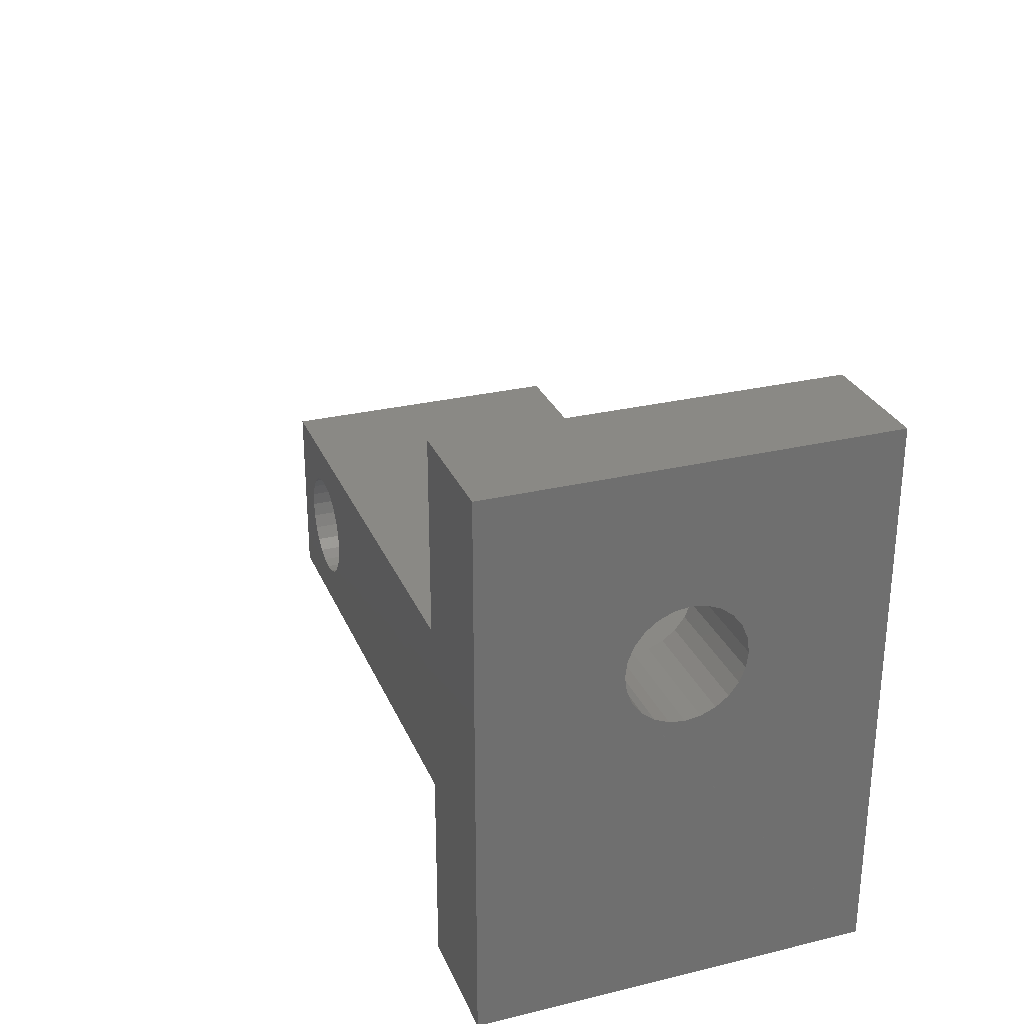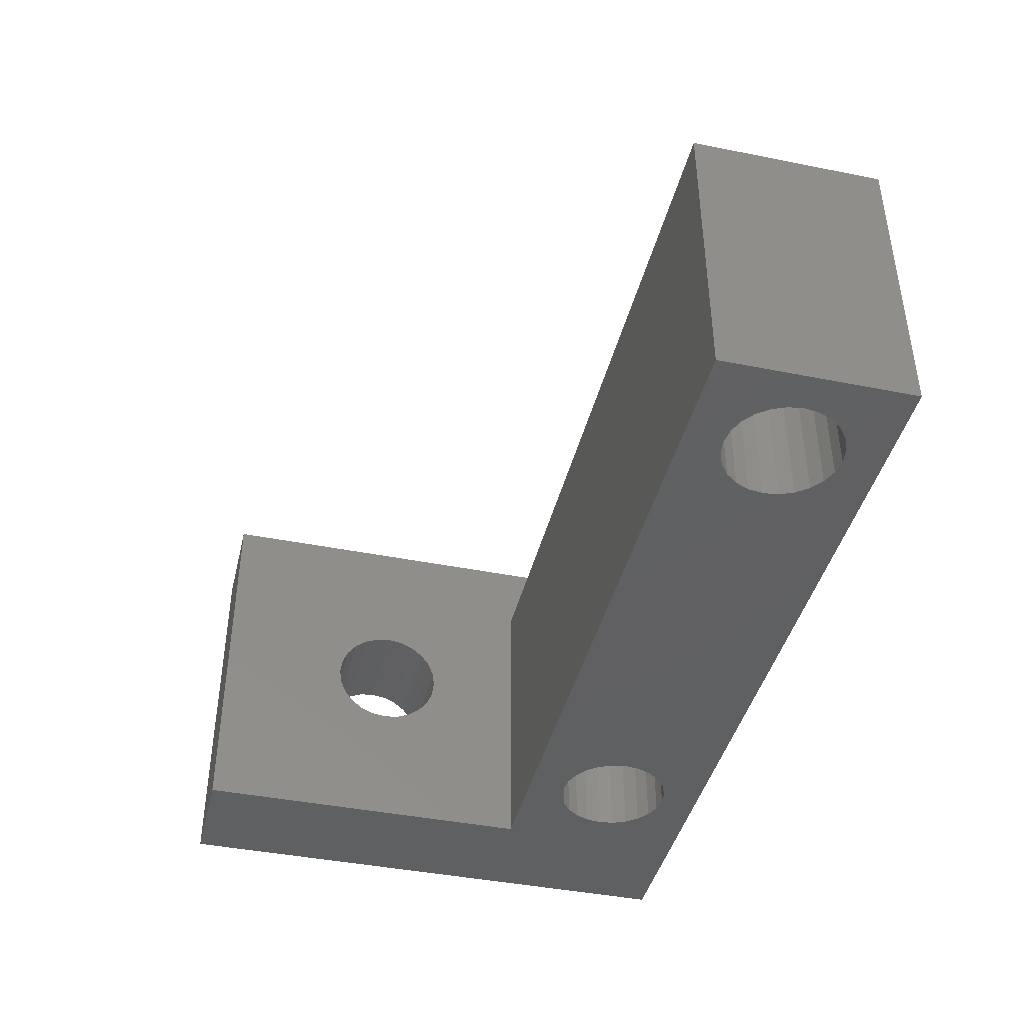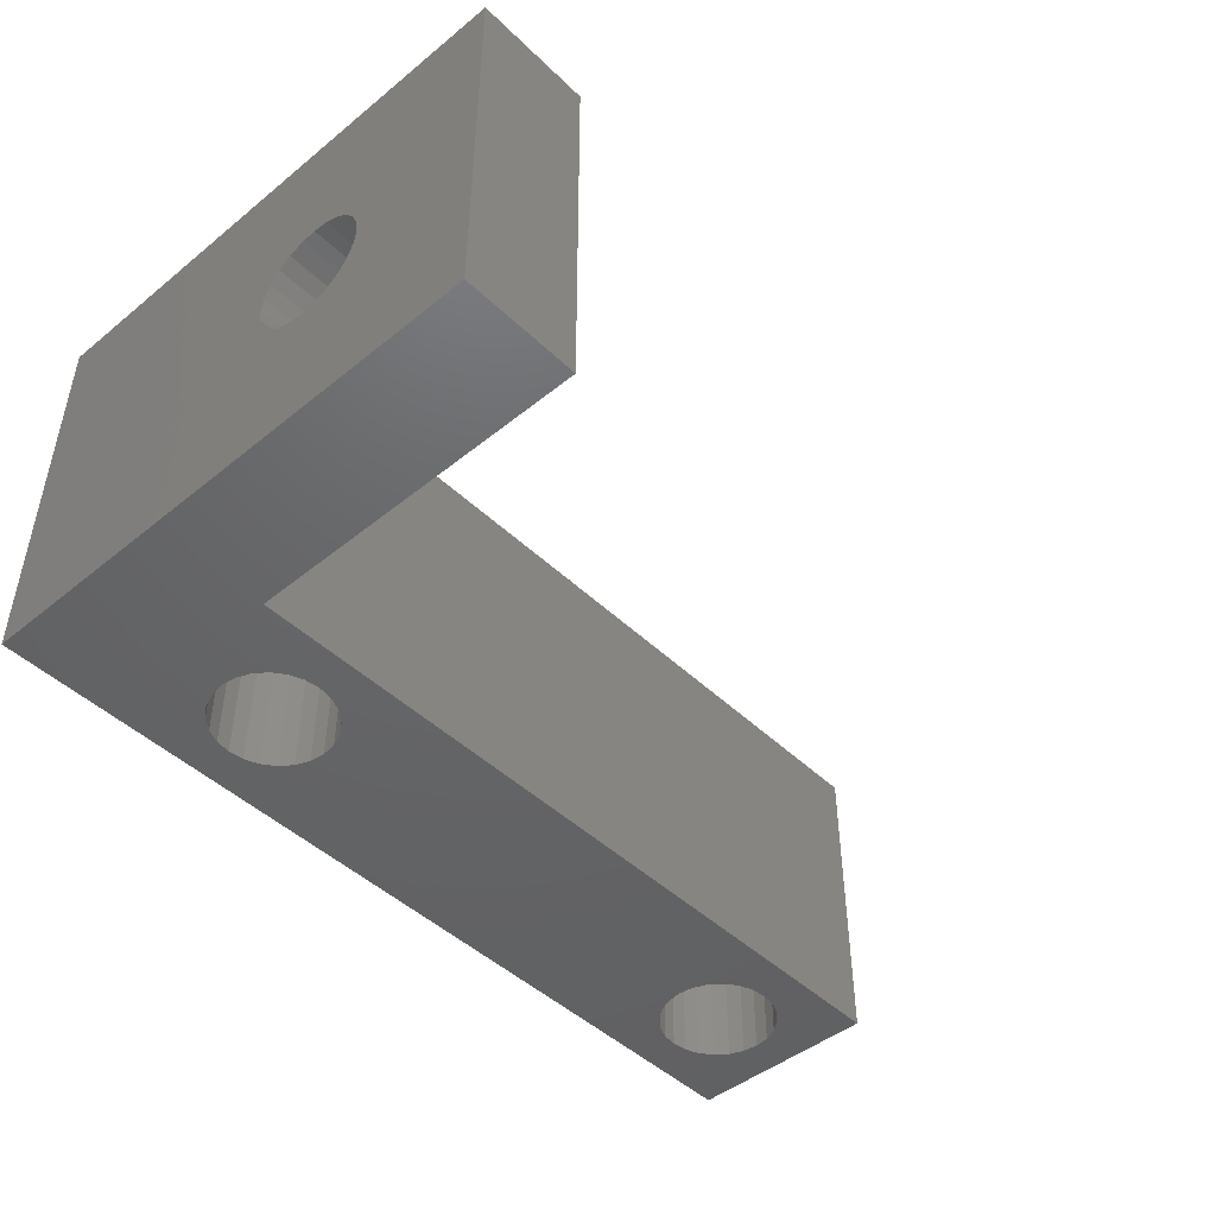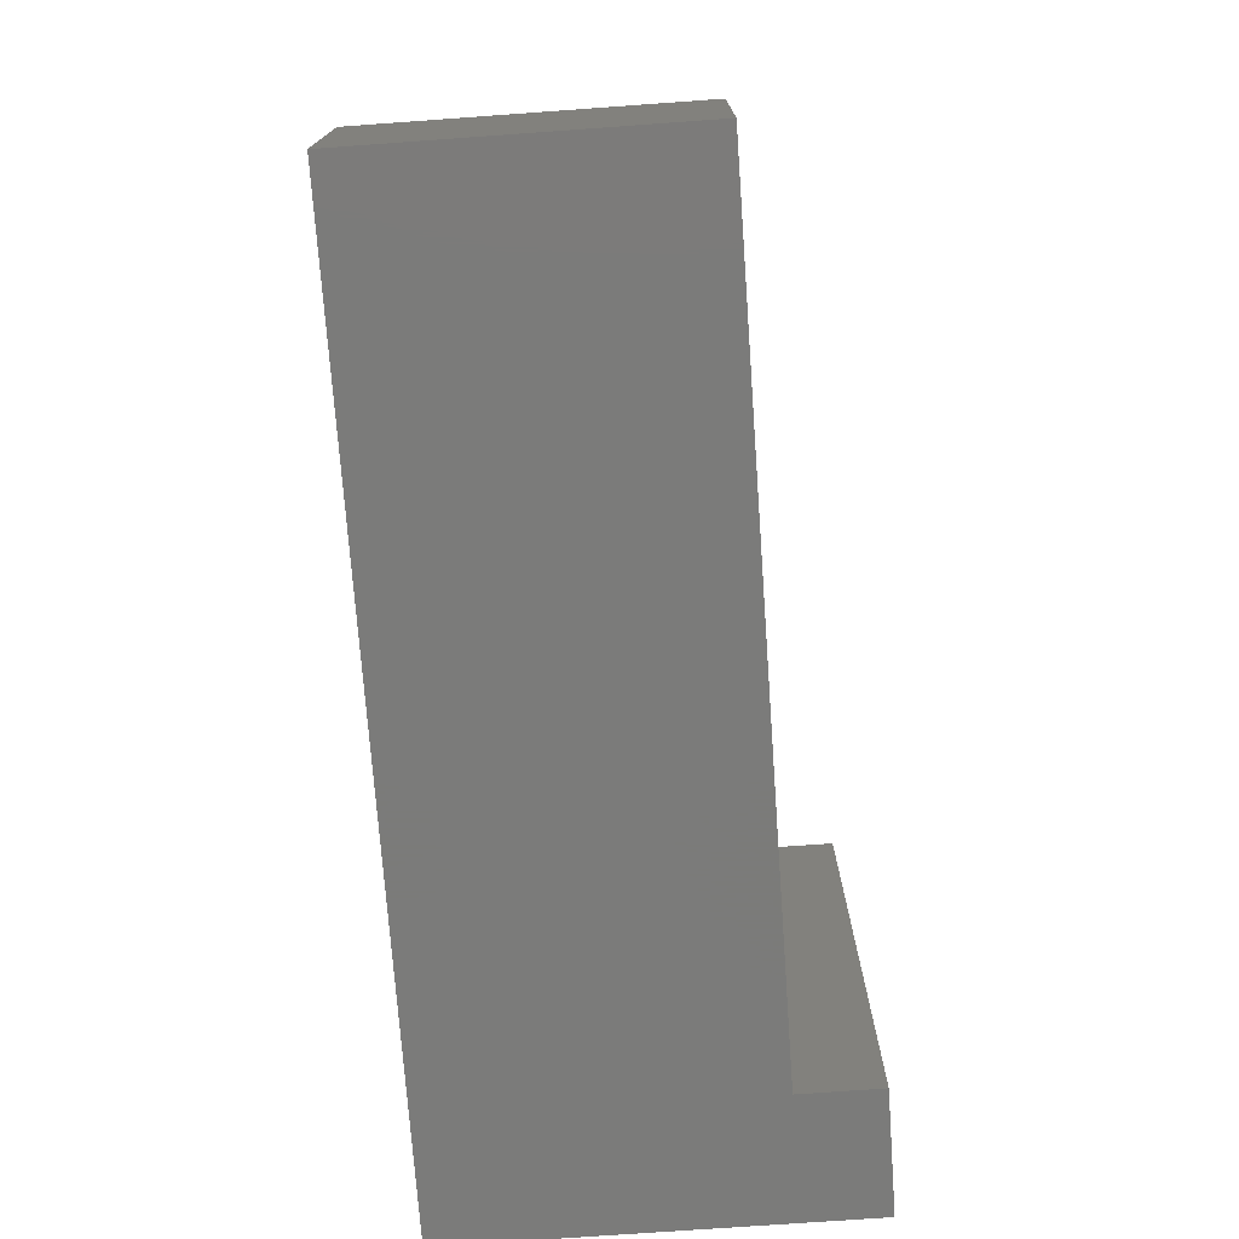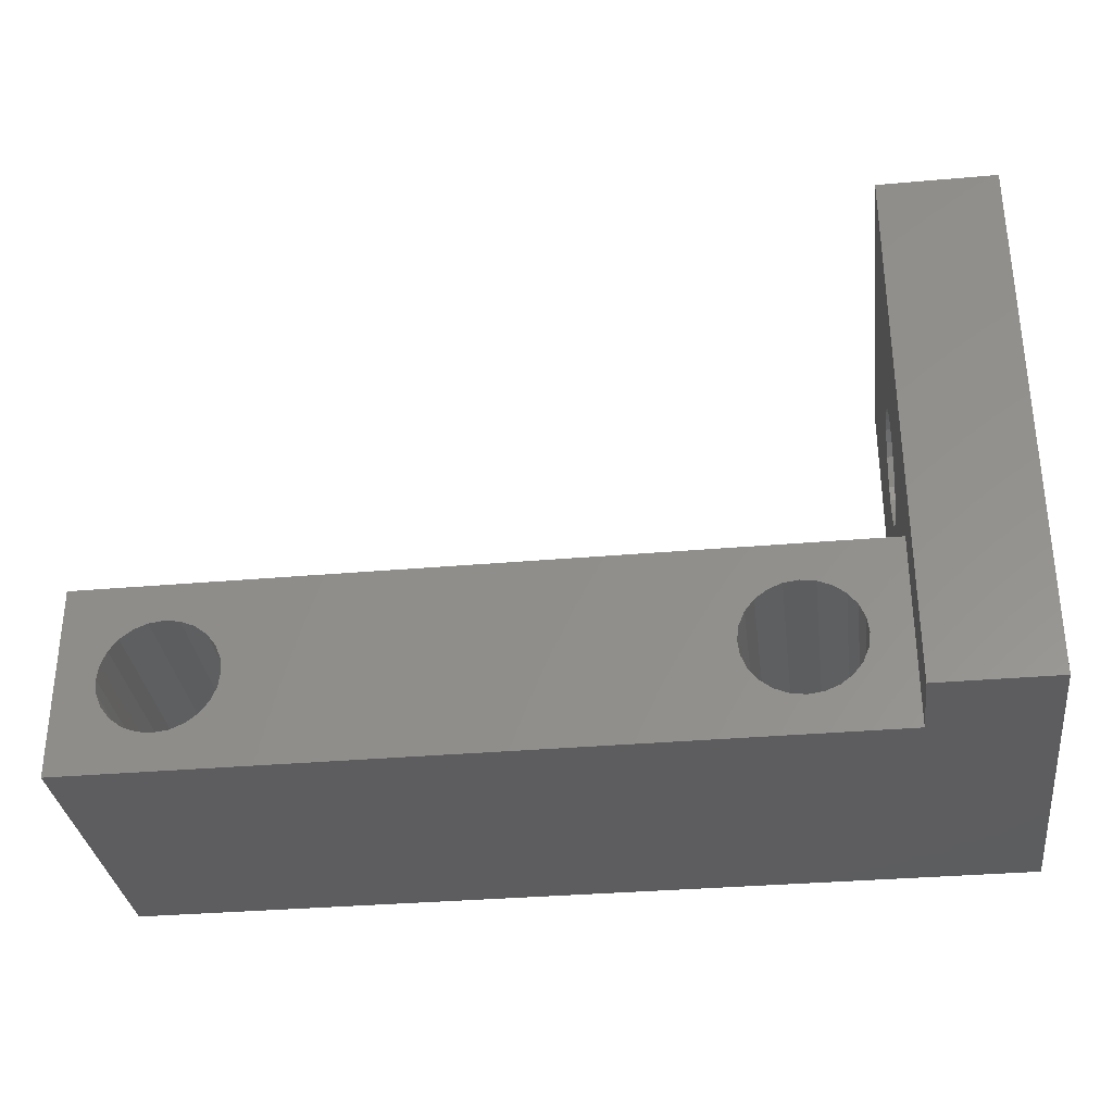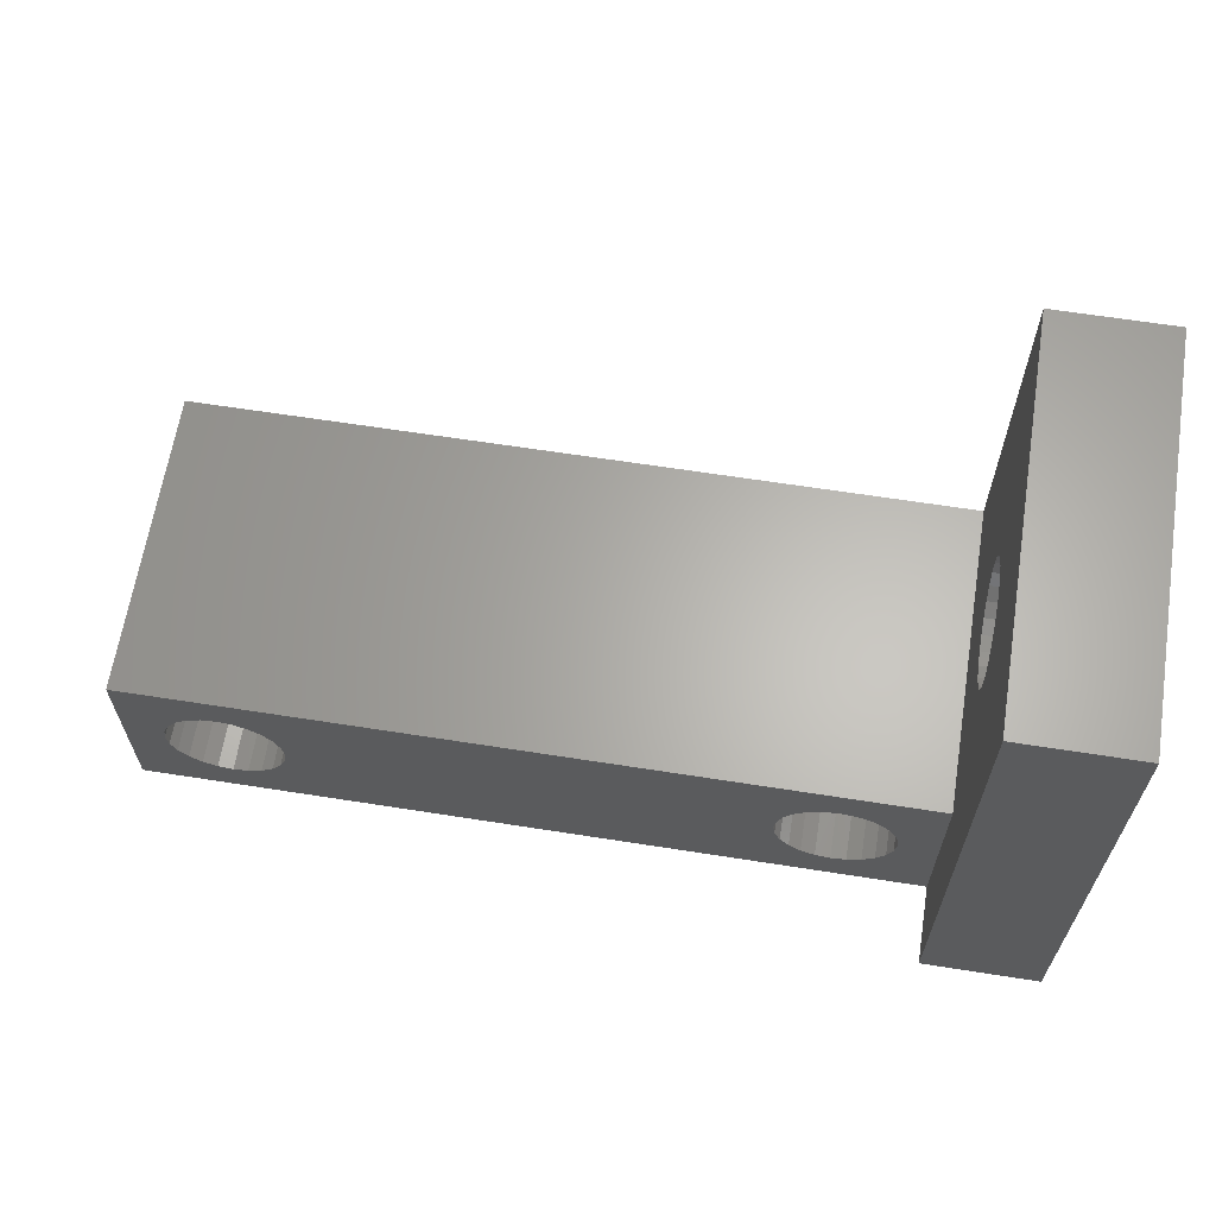
<metadata>
{"format":"stl","ext":"stl","renderer":"f3d","projection":"perspective","resolution":1024,"background":"white","views":[{"elev":28.4,"azim":70.2,"up":"+Y"},{"elev":-42.0,"azim":-103.5,"up":"+Z"},{"elev":-46.3,"azim":132.7,"up":"+Z"},{"elev":-74.0,"azim":-85.9,"up":"+Y"},{"elev":-32.5,"azim":7.0,"up":"+Y"},{"elev":64.0,"azim":9.0,"up":"+Y"}]}
</metadata>
<code>
# stl→obj: 158 verts, 324 faces
v 1916 150.4 549.1
v 1916 150.3 557.1
v 1916 150.3 549.1
v 1916 150.4 557.1
v 1915 150.1 557.1
v 1915 150.1 549.1
v 1915 149.8 549.1
v 1915 149.8 557.1
v 1915 149.4 549.1
v 1915 149.4 557.1
v 1915 147.9 557.1
v 1916 147.7 549.1
v 1915 147.9 549.1
v 1916 147.7 557.1
v 1916 147.6 549.1
v 1916 147.6 557.1
v 1916 147.5 549.1
v 1916 147.5 557.1
v 1917 147.6 549.1
v 1917 147.6 557.1
v 1917 147.7 549.1
v 1917 147.7 557.1
v 1917 147.9 549.1
v 1917 147.9 557.1
v 1918 148.3 549.1
v 1918 148.3 557.1
v 1918 148.6 549.1
v 1918 148.6 557.1
v 1918 149 549.1
v 1918 149 557.1
v 1918 149.4 549.1
v 1918 149.4 557.1
v 1918 149.8 549.1
v 1918 149.8 557.1
v 1917 150.1 549.1
v 1917 150.1 557.1
v 1917 150.3 557.1
v 1917 150.3 549.1
v 1917 150.4 557.1
v 1917 150.4 549.1
v 1916 150.5 557.1
v 1916 150.5 549.1
v 1915 149 549.1
v 1915 149 557.1
v 1915 148.6 549.1
v 1915 148.6 557.1
v 1915 148.3 549.1
v 1915 148.3 557.1
v 1903 149.8 549.1
v 1903 149.4 557.1
v 1903 149.8 557.1
v 1903 149.4 549.1
v 1902 150.1 549.1
v 1902 150.1 557.1
v 1902 150.3 557.1
v 1902 150.3 549.1
v 1902 150.4 557.1
v 1902 150.4 549.1
v 1901 150.5 557.1
v 1901 150.5 549.1
v 1901 150.4 557.1
v 1901 150.4 549.1
v 1901 150.3 557.1
v 1901 150.3 549.1
v 1900 150.1 557.1
v 1900 150.1 549.1
v 1900 149.8 549.1
v 1900 149.8 557.1
v 1900 149.4 549.1
v 1900 149.4 557.1
v 1900 149 549.1
v 1900 149 557.1
v 1900 148.6 549.1
v 1900 148.6 557.1
v 1900 148.3 549.1
v 1900 148.3 557.1
v 1900 147.9 557.1
v 1900 147.9 549.1
v 1901 147.7 549.1
v 1901 147.7 557.1
v 1901 147.6 549.1
v 1901 147.6 557.1
v 1901 147.5 549.1
v 1901 147.5 557.1
v 1922 146.5 559.1
v 1922 154.8 555.4
v 1922 160.5 559.1
v 1922 146.5 549.1
v 1922 155.1 555.5
v 1922 155.5 555.6
v 1922 154.4 555.1
v 1922 154.2 554.8
v 1922 154.1 554.5
v 1922 154 554.1
v 1922 154.1 553.7
v 1922 154.2 553.3
v 1922 154.4 553
v 1922 154.8 552.8
v 1922 155.1 552.6
v 1922 155.5 552.6
v 1922 156.8 554.8
v 1922 160.5 549.1
v 1922 156.6 555.1
v 1922 156.3 555.4
v 1922 155.9 555.5
v 1922 156.9 554.5
v 1922 157 554.1
v 1922 156.9 553.7
v 1922 156.8 553.3
v 1922 156.6 553
v 1922 156.3 552.8
v 1922 155.9 552.6
v 1902 147.6 549.1
v 1902 147.6 557.1
v 1902 147.7 549.1
v 1902 147.7 557.1
v 1902 147.9 549.1
v 1902 147.9 557.1
v 1903 148.3 557.1
v 1903 148.3 549.1
v 1903 148.6 549.1
v 1903 148.6 557.1
v 1903 149 549.1
v 1903 149 557.1
v 1899 151.5 549.1
v 1899 146.5 557.1
v 1899 151.5 557.1
v 1899 146.5 549.1
v 1919 146.5 557.1
v 1919 151.5 557.1
v 1919 151.5 549.1
v 1919 160.5 559.1
v 1919 155.9 555.5
v 1919 146.5 559.1
v 1919 156.3 555.4
v 1919 156.6 555.1
v 1919 156.8 554.8
v 1919 160.5 549.1
v 1919 155.5 555.6
v 1919 156.9 554.5
v 1919 157 554.1
v 1919 156.9 553.7
v 1919 156.8 553.3
v 1919 156.6 553
v 1919 156.3 552.8
v 1919 155.9 552.6
v 1919 155.5 552.6
v 1919 154.2 554.8
v 1919 154.4 555.1
v 1919 154.8 555.4
v 1919 155.1 555.5
v 1919 154.1 554.5
v 1919 154 554.1
v 1919 154.1 553.7
v 1919 154.2 553.3
v 1919 154.4 553
v 1919 154.8 552.8
v 1919 155.1 552.6
f 1 2 3
f 2 1 4
f 3 5 6
f 5 3 2
f 7 5 8
f 5 7 6
f 9 8 10
f 8 9 7
f 11 12 13
f 12 11 14
f 14 15 12
f 15 14 16
f 16 17 15
f 17 16 18
f 18 19 17
f 19 18 20
f 20 21 19
f 21 20 22
f 22 23 21
f 23 22 24
f 25 24 26
f 24 25 23
f 27 26 28
f 26 27 25
f 29 28 30
f 28 29 27
f 31 30 32
f 30 31 29
f 33 32 34
f 32 33 31
f 35 34 36
f 34 35 33
f 35 37 38
f 37 35 36
f 38 39 40
f 39 38 37
f 40 41 42
f 41 40 39
f 42 4 1
f 4 42 41
f 43 10 44
f 10 43 9
f 45 44 46
f 44 45 43
f 47 46 48
f 46 47 45
f 13 48 11
f 48 13 47
f 49 50 51
f 50 49 52
f 53 51 54
f 51 53 49
f 53 55 56
f 55 53 54
f 56 57 58
f 57 56 55
f 58 59 60
f 59 58 57
f 60 61 62
f 61 60 59
f 62 63 64
f 63 62 61
f 64 65 66
f 65 64 63
f 67 65 68
f 65 67 66
f 69 68 70
f 68 69 67
f 71 70 72
f 70 71 69
f 73 72 74
f 72 73 71
f 75 74 76
f 74 75 73
f 77 75 76
f 75 77 78
f 77 79 78
f 79 77 80
f 80 81 79
f 81 80 82
f 82 83 81
f 83 82 84
f 85 86 87
f 86 85 88
f 87 86 89
f 87 89 90
f 86 88 91
f 91 88 92
f 92 88 93
f 93 88 94
f 94 88 95
f 95 88 96
f 96 88 97
f 97 88 98
f 98 88 99
f 99 88 100
f 87 101 102
f 101 87 103
f 103 87 104
f 104 87 105
f 105 87 90
f 102 101 106
f 102 106 107
f 102 107 108
f 102 108 109
f 102 109 110
f 102 110 111
f 102 111 112
f 102 112 100
f 102 100 88
f 84 113 83
f 113 84 114
f 114 115 113
f 115 114 116
f 116 117 115
f 117 116 118
f 119 117 118
f 117 119 120
f 121 119 122
f 119 121 120
f 123 122 124
f 122 123 121
f 52 124 50
f 124 52 123
f 125 126 127
f 126 125 128
f 129 18 126
f 18 129 20
f 20 129 22
f 22 129 24
f 24 129 26
f 26 129 28
f 28 129 130
f 28 130 30
f 30 130 32
f 32 130 34
f 34 130 36
f 36 130 37
f 37 130 39
f 39 130 41
f 41 130 59
f 126 74 127
f 74 126 76
f 76 126 77
f 77 126 80
f 80 126 82
f 82 126 84
f 84 126 18
f 127 74 72
f 127 72 70
f 127 70 68
f 127 68 65
f 127 65 63
f 127 63 61
f 127 61 59
f 127 59 130
f 16 84 18
f 84 16 114
f 114 16 14
f 114 14 116
f 116 14 11
f 116 11 118
f 118 11 48
f 118 48 119
f 119 48 46
f 119 46 122
f 122 46 44
f 122 44 124
f 124 44 10
f 124 10 50
f 50 10 8
f 50 8 51
f 51 8 5
f 51 5 54
f 54 5 2
f 54 2 55
f 55 2 4
f 55 4 57
f 57 4 41
f 57 41 59
f 127 131 125
f 131 127 130
f 132 133 134
f 133 132 135
f 135 132 136
f 136 132 137
f 137 132 138
f 134 133 130
f 130 133 139
f 137 138 140
f 140 138 141
f 141 138 142
f 142 138 143
f 143 138 144
f 144 138 145
f 145 138 146
f 146 138 147
f 130 148 131
f 148 130 149
f 149 130 150
f 150 130 151
f 151 130 139
f 131 148 152
f 131 152 153
f 131 153 154
f 131 154 155
f 131 155 156
f 131 156 157
f 131 157 158
f 131 158 147
f 131 147 138
f 129 134 130
f 128 83 88
f 83 128 81
f 81 128 79
f 79 128 78
f 78 128 75
f 75 128 73
f 73 128 125
f 73 125 71
f 71 125 69
f 69 125 67
f 67 125 66
f 66 125 64
f 64 125 62
f 62 125 60
f 60 125 42
f 88 131 102
f 131 88 27
f 27 88 25
f 25 88 23
f 23 88 21
f 21 88 19
f 19 88 17
f 17 88 83
f 131 27 29
f 131 29 31
f 131 31 33
f 131 33 35
f 131 35 38
f 131 38 40
f 131 40 42
f 131 42 125
f 102 131 138
f 113 17 83
f 17 113 15
f 15 113 115
f 15 115 12
f 12 115 117
f 12 117 13
f 13 117 120
f 13 120 47
f 47 120 121
f 47 121 45
f 45 121 123
f 45 123 43
f 43 123 52
f 43 52 9
f 9 52 49
f 9 49 7
f 7 49 53
f 7 53 6
f 6 53 56
f 6 56 3
f 3 56 58
f 3 58 1
f 1 58 60
f 1 60 42
f 87 138 132
f 138 87 102
f 85 132 134
f 132 85 87
f 88 126 128
f 126 88 129
f 129 88 134
f 134 88 85
f 139 89 151
f 89 139 90
f 133 90 139
f 90 133 105
f 135 105 133
f 105 135 104
f 136 104 135
f 104 136 103
f 137 103 136
f 103 137 101
f 106 137 140
f 137 106 101
f 107 140 141
f 140 107 106
f 108 141 142
f 141 108 107
f 109 142 143
f 142 109 108
f 110 143 144
f 143 110 109
f 111 144 145
f 144 111 110
f 112 145 146
f 145 112 111
f 100 146 147
f 146 100 112
f 99 147 158
f 147 99 100
f 98 158 157
f 158 98 99
f 97 157 156
f 157 97 98
f 96 156 155
f 156 96 97
f 154 96 155
f 96 154 95
f 94 154 153
f 154 94 95
f 93 153 152
f 153 93 94
f 92 152 148
f 152 92 93
f 91 148 149
f 148 91 92
f 150 91 149
f 91 150 86
f 151 86 150
f 86 151 89

</code>
